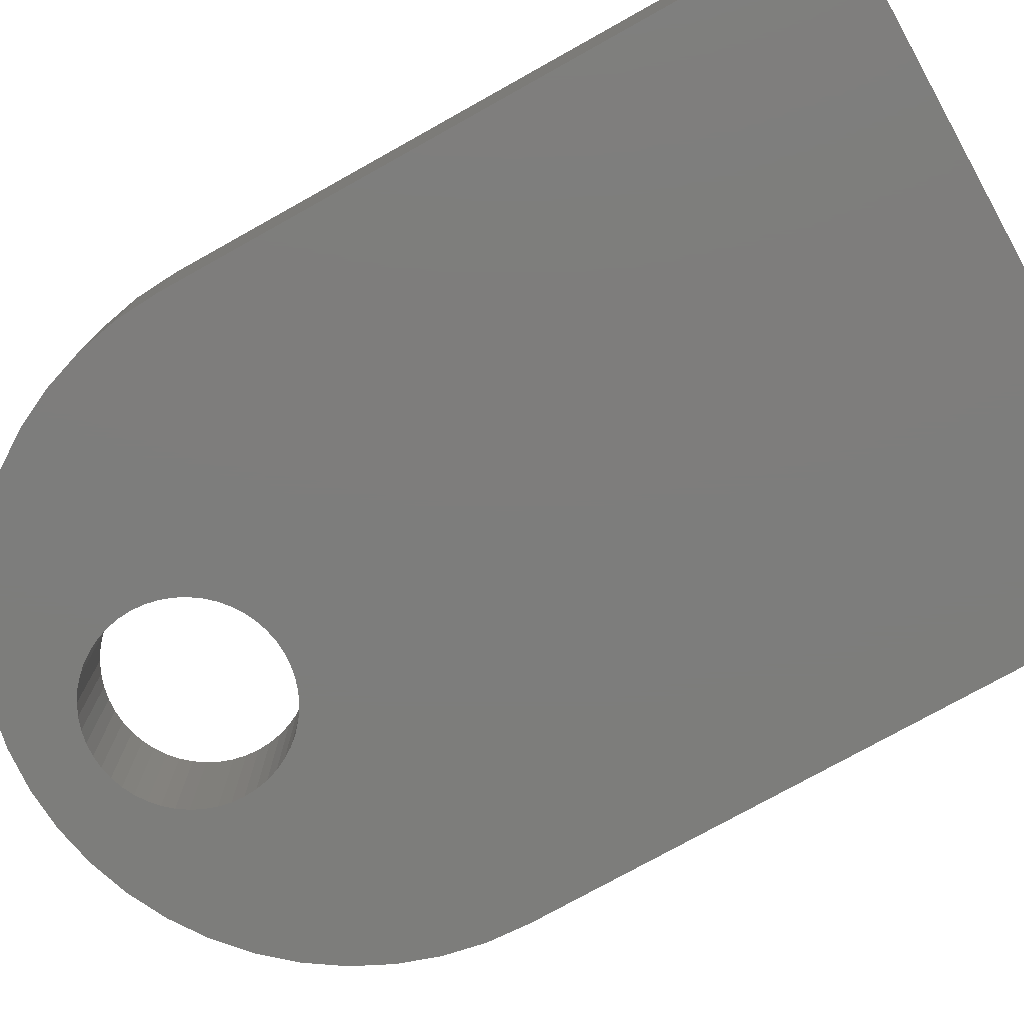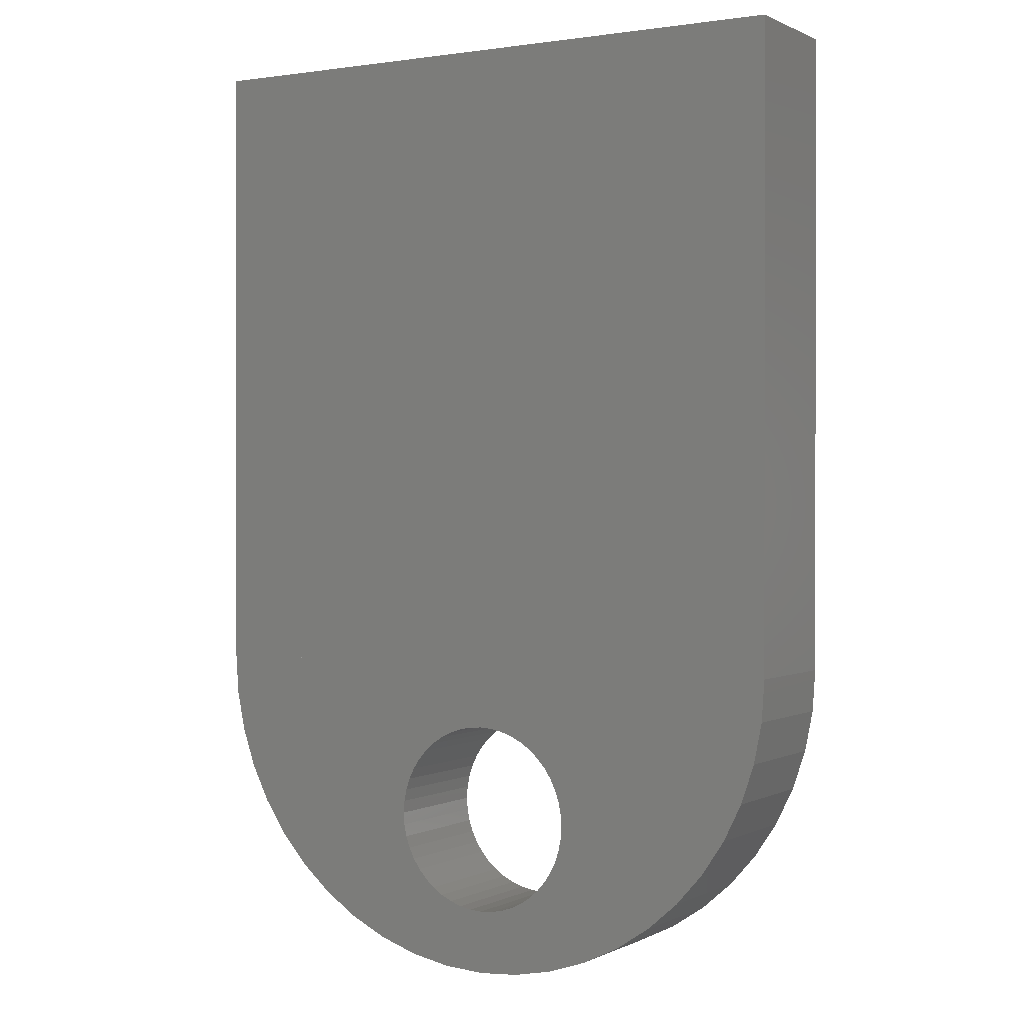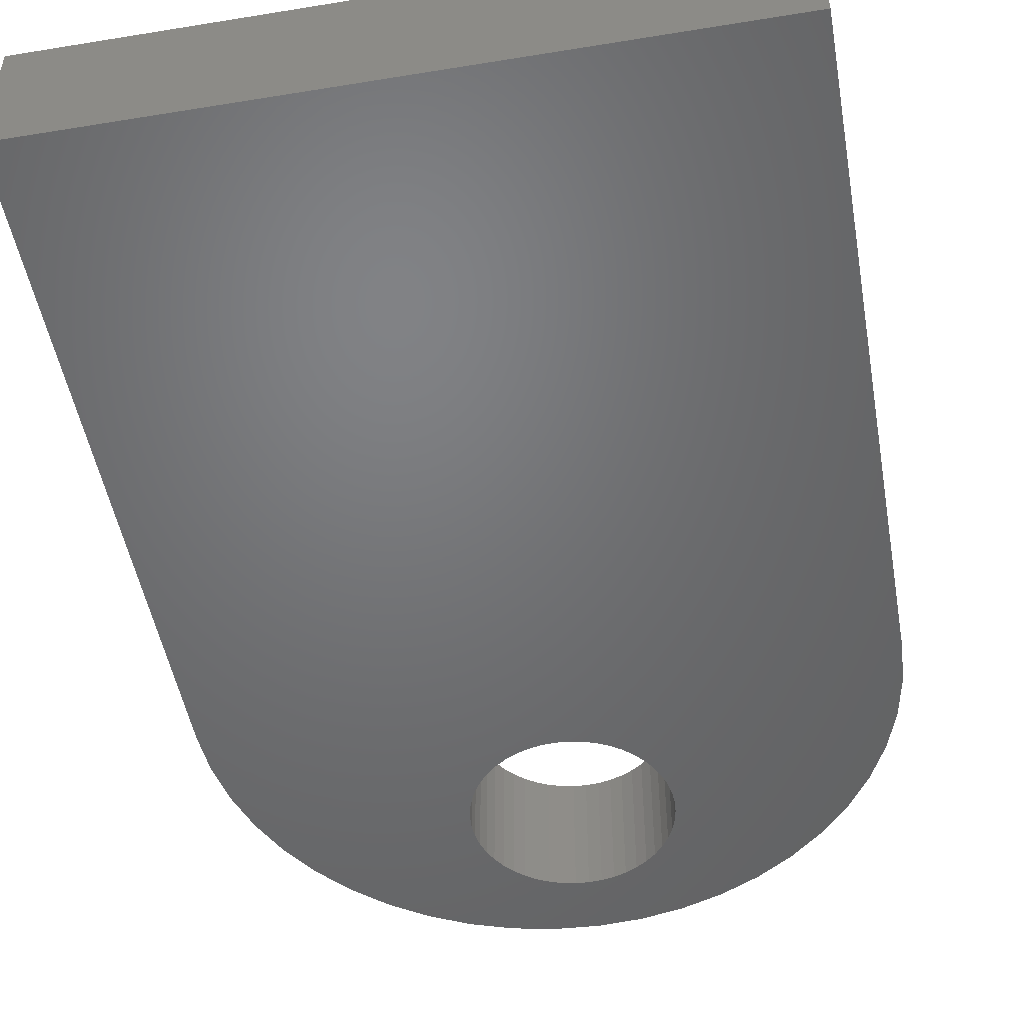
<metadata>
{"format":"stl","ext":"stl","renderer":"f3d","projection":"perspective","resolution":1024,"background":"white","views":[{"elev":-76.8,"azim":-60.9,"up":"+Y"},{"elev":0.4,"azim":30.5,"up":"+Z"},{"elev":-49.9,"azim":10.2,"up":"+Y"}]}
</metadata>
<code>
# stl→obj: 358 verts, 574 faces
v 0.32 0.32 -1.2
v 0.32 0.32 -1.354
v 0.26 0.32 -1.384
v -0.32 0.32 -1.354
v -0.32 0.32 -1.2
v -0.26 0.32 -1.384
v -0.28 0.16 -1.44
v -0.56 0.16 -1.16
v -0.28 0.16 -1
v 0.28 0.16 -1
v 0.56 0.16 -1.16
v 0.28 0.16 -1.44
v 0.24 0 -0.96
v -0 0 -0.96
v 0.03133 0 -0.9621
v 0.06212 0 -0.9682
v 0.09184 0 -0.9783
v 0.12 0 -0.9922
v 0.1461 0 -1.01
v 0.1697 0 -1.03
v 0.1904 0 -1.054
v 0.2078 0 -1.08
v 0.2217 0 -1.108
v 0.2318 0 -1.138
v 0.2379 0 -1.169
v 0.24 0 -1.2
v -0.24 0 -0.96
v -0.24 0 -1.2
v -0.2379 0 -1.169
v -0.2318 0 -1.138
v -0.2217 0 -1.108
v -0.2078 0 -1.08
v -0.1904 0 -1.054
v -0.1697 0 -1.03
v -0.1461 0 -1.01
v -0.12 0 -0.9922
v -0.09184 0 -0.9783
v -0.06212 0 -0.9682
v -0.03133 0 -0.9621
v -0.24 0 -1.44
v 0 0 -1.44
v -0.03133 0 -1.438
v -0.06212 0 -1.432
v -0.09184 0 -1.422
v -0.12 0 -1.408
v -0.1461 0 -1.39
v -0.1697 0 -1.37
v -0.1904 0 -1.346
v -0.2078 0 -1.32
v -0.2217 0 -1.292
v -0.2318 0 -1.262
v -0.2379 0 -1.231
v 0.24 0 -1.44
v 0.2379 0 -1.231
v 0.2318 0 -1.262
v 0.2217 0 -1.292
v 0.2078 0 -1.32
v 0.1904 0 -1.346
v 0.1697 0 -1.37
v 0.1461 0 -1.39
v 0.12 0 -1.408
v 0.09184 0 -1.422
v 0.06212 0 -1.432
v 0.03133 0 -1.438
v 0.8 0.32 0.8
v 0.64 0.32 0.64
v -0.64 0.32 0.64
v -0.8 0.32 0.8
v -0.8 0.32 -0.8
v -0.64 0.32 -0.64
v 0.64 0.32 -0.64
v 0.8 0.32 -0.8
v -0.32 0.16 -1.2
v -0.32 0.16 -1.354
v 0.32 0.16 -1.354
v 0.32 0.16 -1.2
v 0 0.16 -0.8
v 0 0.16 -0.92
v -0.6 0.16 -1.2
v -0.64 0.16 -0.8
v 0.64 0.16 -0.8
v 0.6 0.16 -1.2
v 0.24 0 -1.4
v 0.64 0 -1.24
v 0.64 0 -0.8
v -0.64 0 -0.8
v -0.64 0 -1.24
v -0.24 0 -1.4
v 0.24 0.32 0
v 0.32 0.32 0
v 0.2263 0.32 -0.2263
v 0.1697 0.32 -0.1697
v 0 0.32 -0.32
v 0 0.32 -0.24
v -0.2263 0.32 -0.2263
v -0.1697 0.32 -0.1697
v -0.32 0.32 -0
v -0.24 0.32 -0
v -0.2263 0.32 0.2263
v -0.1697 0.32 0.1697
v -0 0.32 0.32
v -0 0.32 0.24
v 0.2263 0.32 0.2263
v 0.1697 0.32 0.1697
v 0.32 0.16 0
v 0.2263 0.16 -0.2263
v 0 0.16 -0.32
v -0.2263 0.16 -0.2263
v -0.32 0.16 -0
v -0.2263 0.16 0.2263
v -0 0.16 0.32
v 0.2263 0.16 0.2263
v 0.24 0.16 0
v 0.1697 0.16 -0.1697
v 0 0.16 -0.24
v -0.1697 0.16 -0.1697
v -0.24 0.16 -0
v -0.1697 0.16 0.1697
v -0 0.16 0.24
v 0.1697 0.16 0.1697
v -0.64 0.16 0.64
v 0.64 0.16 0.64
v 0.64 0.16 -0.64
v -0.64 0.16 -0.64
v -0.8 0 0.8
v 0.8 0 0.8
v 0.8 0 -0.8
v -0.8 0 -0.8
v 0.24 0.32 -1.2
v 0.3173 0.32 -1.242
v 0.2379 0.32 -1.231
v 0.3091 0.32 -1.283
v 0.2318 0.32 -1.262
v 0.2956 0.32 -1.322
v 0.2217 0.32 -1.292
v 0.2771 0.32 -1.36
v 0.2078 0.32 -1.32
v 0.2539 0.32 -1.395
v 0.1904 0.32 -1.346
v 0.2263 0.32 -1.426
v 0.1697 0.32 -1.37
v 0.1948 0.32 -1.454
v 0.1461 0.32 -1.39
v 0.16 0.32 -1.477
v 0.12 0.32 -1.408
v 0.1225 0.32 -1.496
v 0.09184 0.32 -1.422
v 0.08282 0.32 -1.509
v 0.06212 0.32 -1.432
v 0.04177 0.32 -1.517
v 0.03133 0.32 -1.438
v 0 0.32 -1.52
v 0 0.32 -1.44
v -0.04177 0.32 -1.517
v -0.03133 0.32 -1.438
v -0.08282 0.32 -1.509
v -0.06212 0.32 -1.432
v -0.1225 0.32 -1.496
v -0.09184 0.32 -1.422
v -0.16 0.32 -1.477
v -0.12 0.32 -1.408
v -0.1948 0.32 -1.454
v -0.1461 0.32 -1.39
v -0.2263 0.32 -1.426
v -0.1697 0.32 -1.37
v -0.2539 0.32 -1.395
v -0.1904 0.32 -1.346
v -0.2771 0.32 -1.36
v -0.2078 0.32 -1.32
v -0.2956 0.32 -1.322
v -0.2217 0.32 -1.292
v -0.3091 0.32 -1.283
v -0.2318 0.32 -1.262
v -0.3173 0.32 -1.242
v -0.2379 0.32 -1.231
v -0.24 0.32 -1.2
v -0.3173 0.32 -1.158
v -0.2379 0.32 -1.169
v -0.3091 0.32 -1.117
v -0.2318 0.32 -1.138
v -0.2956 0.32 -1.078
v -0.2217 0.32 -1.108
v -0.2771 0.32 -1.04
v -0.2078 0.32 -1.08
v -0.2539 0.32 -1.005
v -0.1904 0.32 -1.054
v -0.2263 0.32 -0.9737
v -0.1697 0.32 -1.03
v -0.1948 0.32 -0.9461
v -0.1461 0.32 -1.01
v -0.16 0.32 -0.9229
v -0.12 0.32 -0.9922
v -0.1225 0.32 -0.9044
v -0.09184 0.32 -0.9783
v -0.08282 0.32 -0.8909
v -0.06212 0.32 -0.9682
v -0.04177 0.32 -0.8827
v -0.03133 0.32 -0.9621
v -0 0.32 -0.88
v -0 0.32 -0.96
v 0.04177 0.32 -0.8827
v 0.03133 0.32 -0.9621
v 0.08282 0.32 -0.8909
v 0.06212 0.32 -0.9682
v 0.1225 0.32 -0.9044
v 0.09184 0.32 -0.9783
v 0.16 0.32 -0.9229
v 0.12 0.32 -0.9922
v 0.1948 0.32 -0.9461
v 0.1461 0.32 -1.01
v 0.2263 0.32 -0.9737
v 0.1697 0.32 -1.03
v 0.2539 0.32 -1.005
v 0.1904 0.32 -1.054
v 0.2771 0.32 -1.04
v 0.2078 0.32 -1.08
v 0.2956 0.32 -1.078
v 0.2217 0.32 -1.108
v 0.3091 0.32 -1.117
v 0.2318 0.32 -1.138
v 0.3173 0.32 -1.158
v 0.2379 0.32 -1.169
v 0.64 0.32 -0.8
v 0.7932 0.32 -0.9044
v 0.6345 0.32 -0.8835
v 0.7727 0.32 -1.007
v 0.6182 0.32 -0.9656
v 0.7391 0.32 -1.106
v 0.5913 0.32 -1.045
v 0.6928 0.32 -1.2
v 0.5543 0.32 -1.12
v 0.6347 0.32 -1.287
v 0.5077 0.32 -1.19
v 0.5657 0.32 -1.366
v 0.4525 0.32 -1.253
v 0.487 0.32 -1.435
v 0.3896 0.32 -1.308
v 0.4 0.32 -1.493
v 0.3061 0.32 -1.539
v 0.2449 0.32 -1.391
v 0.2071 0.32 -1.573
v 0.1656 0.32 -1.418
v 0.1044 0.32 -1.593
v 0.08354 0.32 -1.435
v -0 0.32 -1.6
v -0 0.32 -1.44
v -0.1044 0.32 -1.593
v -0.08354 0.32 -1.435
v -0.2071 0.32 -1.573
v -0.1656 0.32 -1.418
v -0.3061 0.32 -1.539
v -0.2449 0.32 -1.391
v -0.4 0.32 -1.493
v -0.487 0.32 -1.435
v -0.3896 0.32 -1.308
v -0.5657 0.32 -1.366
v -0.4525 0.32 -1.253
v -0.6347 0.32 -1.287
v -0.5077 0.32 -1.19
v -0.6928 0.32 -1.2
v -0.5543 0.32 -1.12
v -0.7391 0.32 -1.106
v -0.5913 0.32 -1.045
v -0.7727 0.32 -1.007
v -0.6182 0.32 -0.9656
v -0.7932 0.32 -0.9044
v -0.6345 0.32 -0.8835
v -0.64 0.32 -0.8
v -0.7932 0 -0.9044
v -0.6345 0 -0.8835
v -0.7727 0 -1.007
v -0.6182 0 -0.9656
v -0.7391 0 -1.106
v -0.5913 0 -1.045
v -0.6928 0 -1.2
v -0.5543 0 -1.12
v -0.6347 0 -1.287
v -0.5077 0 -1.19
v -0.5657 0 -1.366
v -0.4525 0 -1.253
v -0.487 0 -1.435
v -0.3896 0 -1.308
v -0.4 0 -1.493
v -0.32 0 -1.354
v -0.3061 0 -1.539
v -0.2449 0 -1.391
v -0.2071 0 -1.573
v -0.1656 0 -1.418
v -0.1044 0 -1.593
v -0.08354 0 -1.435
v 0 0 -1.6
v 0.1044 0 -1.593
v 0.08354 0 -1.435
v 0.2071 0 -1.573
v 0.1656 0 -1.418
v 0.3061 0 -1.539
v 0.2449 0 -1.391
v 0.4 0 -1.493
v 0.32 0 -1.354
v 0.487 0 -1.435
v 0.3896 0 -1.308
v 0.5657 0 -1.366
v 0.4525 0 -1.253
v 0.6347 0 -1.287
v 0.5077 0 -1.19
v 0.6928 0 -1.2
v 0.5543 0 -1.12
v 0.7391 0 -1.106
v 0.5913 0 -1.045
v 0.7727 0 -1.007
v 0.6182 0 -0.9656
v 0.7932 0 -0.9044
v 0.6345 0 -0.8835
v 0.3173 0.16 -1.158
v 0.3091 0.16 -1.117
v 0.2956 0.16 -1.078
v 0.2771 0.16 -1.04
v 0.2539 0.16 -1.005
v 0.2263 0.16 -0.9737
v 0.1948 0.16 -0.9461
v 0.16 0.16 -0.9229
v 0.1225 0.16 -0.9044
v 0.08282 0.16 -0.8909
v 0.04177 0.16 -0.8827
v -0 0.16 -0.88
v -0.04177 0.16 -0.8827
v -0.08282 0.16 -0.8909
v -0.1225 0.16 -0.9044
v -0.16 0.16 -0.9229
v -0.1948 0.16 -0.9461
v -0.2263 0.16 -0.9737
v -0.2539 0.16 -1.005
v -0.2771 0.16 -1.04
v -0.2956 0.16 -1.078
v -0.3091 0.16 -1.117
v -0.3173 0.16 -1.158
v 0.6345 0.16 -0.8835
v 0.6182 0.16 -0.9656
v 0.5913 0.16 -1.045
v 0.5543 0.16 -1.12
v 0.5077 0.16 -1.19
v 0.4525 0.16 -1.253
v 0.3896 0.16 -1.308
v 0.2449 0.16 -1.391
v 0.1656 0.16 -1.418
v 0.08354 0.16 -1.435
v -0 0.16 -1.44
v -0.08354 0.16 -1.435
v -0.1656 0.16 -1.418
v -0.2449 0.16 -1.391
v -0.3896 0.16 -1.308
v -0.4525 0.16 -1.253
v -0.5077 0.16 -1.19
v -0.5543 0.16 -1.12
v -0.5913 0.16 -1.045
v -0.6182 0.16 -0.9656
v -0.6345 0.16 -0.8835
v -0 0 -1.6
f 1 2 3
f 4 5 6
f 7 8 9
f 10 11 12
f 13 14 15
f 13 15 16
f 13 16 17
f 13 17 18
f 13 18 19
f 13 19 20
f 13 20 21
f 13 21 22
f 13 22 23
f 13 23 24
f 13 24 25
f 13 25 26
f 27 28 29
f 27 29 30
f 27 30 31
f 27 31 32
f 27 32 33
f 27 33 34
f 27 34 35
f 27 35 36
f 27 36 37
f 27 37 38
f 27 38 39
f 27 39 14
f 40 41 42
f 40 42 43
f 40 43 44
f 40 44 45
f 40 45 46
f 40 46 47
f 40 47 48
f 40 48 49
f 40 49 50
f 40 50 51
f 40 51 52
f 40 52 28
f 53 26 54
f 53 54 55
f 53 55 56
f 53 56 57
f 53 57 58
f 53 58 59
f 53 59 60
f 53 60 61
f 53 61 62
f 53 62 63
f 53 63 64
f 53 64 41
f 65 66 67
f 65 67 68
f 69 70 71
f 69 71 72
f 72 71 66
f 72 66 65
f 68 67 70
f 68 70 69
f 73 5 4
f 73 4 74
f 75 2 1
f 75 1 76
f 77 78 79
f 77 79 80
f 81 82 78
f 81 78 77
f 13 83 84
f 13 84 85
f 86 27 13
f 86 13 85
f 86 87 88
f 86 88 27
f 89 90 91
f 89 91 92
f 92 91 93
f 92 93 94
f 94 93 95
f 94 95 96
f 96 95 97
f 96 97 98
f 98 97 99
f 98 99 100
f 100 99 101
f 100 101 102
f 102 101 103
f 102 103 104
f 104 103 90
f 104 90 89
f 90 105 106
f 90 106 91
f 91 106 107
f 91 107 93
f 93 107 108
f 93 108 95
f 95 108 109
f 95 109 97
f 97 109 110
f 97 110 99
f 99 110 111
f 99 111 101
f 101 111 112
f 101 112 103
f 103 112 105
f 103 105 90
f 113 89 92
f 113 92 114
f 114 92 94
f 114 94 115
f 115 94 96
f 115 96 116
f 116 96 98
f 116 98 117
f 117 98 100
f 117 100 118
f 118 100 102
f 118 102 119
f 119 102 104
f 119 104 120
f 120 104 89
f 120 89 113
f 121 122 123
f 121 123 124
f 121 67 66
f 121 66 122
f 124 70 67
f 124 67 121
f 123 71 70
f 123 70 124
f 122 66 71
f 122 71 123
f 125 126 65
f 125 65 68
f 126 127 72
f 126 72 65
f 68 69 128
f 68 128 125
f 129 1 130
f 129 130 131
f 131 130 132
f 131 132 133
f 133 132 134
f 133 134 135
f 135 134 136
f 135 136 137
f 137 136 138
f 137 138 139
f 139 138 140
f 139 140 141
f 141 140 142
f 141 142 143
f 143 142 144
f 143 144 145
f 145 144 146
f 145 146 147
f 147 146 148
f 147 148 149
f 149 148 150
f 149 150 151
f 151 150 152
f 151 152 153
f 153 152 154
f 153 154 155
f 155 154 156
f 155 156 157
f 157 156 158
f 157 158 159
f 159 158 160
f 159 160 161
f 161 160 162
f 161 162 163
f 163 162 164
f 163 164 165
f 165 164 166
f 165 166 167
f 167 166 168
f 167 168 169
f 169 168 170
f 169 170 171
f 171 170 172
f 171 172 173
f 173 172 174
f 173 174 175
f 175 174 5
f 175 5 176
f 176 5 177
f 176 177 178
f 178 177 179
f 178 179 180
f 180 179 181
f 180 181 182
f 182 181 183
f 182 183 184
f 184 183 185
f 184 185 186
f 186 185 187
f 186 187 188
f 188 187 189
f 188 189 190
f 190 189 191
f 190 191 192
f 192 191 193
f 192 193 194
f 194 193 195
f 194 195 196
f 196 195 197
f 196 197 198
f 198 197 199
f 198 199 200
f 200 199 201
f 200 201 202
f 202 201 203
f 202 203 204
f 204 203 205
f 204 205 206
f 206 205 207
f 206 207 208
f 208 207 209
f 208 209 210
f 210 209 211
f 210 211 212
f 212 211 213
f 212 213 214
f 214 213 215
f 214 215 216
f 216 215 217
f 216 217 218
f 218 217 219
f 218 219 220
f 220 219 221
f 220 221 222
f 222 221 1
f 222 1 129
f 223 72 224
f 223 224 225
f 225 224 226
f 225 226 227
f 227 226 228
f 227 228 229
f 229 228 230
f 229 230 231
f 231 230 232
f 231 232 233
f 233 232 234
f 233 234 235
f 235 234 236
f 235 236 237
f 237 236 238
f 237 238 2
f 2 238 239
f 2 239 240
f 240 239 241
f 240 241 242
f 242 241 243
f 242 243 244
f 244 243 245
f 244 245 246
f 246 245 247
f 246 247 248
f 248 247 249
f 248 249 250
f 250 249 251
f 250 251 252
f 252 251 253
f 252 253 4
f 4 253 254
f 4 254 255
f 255 254 256
f 255 256 257
f 257 256 258
f 257 258 259
f 259 258 260
f 259 260 261
f 261 260 262
f 261 262 263
f 263 262 264
f 263 264 265
f 265 264 266
f 265 266 267
f 267 266 69
f 267 69 268
f 86 128 269
f 86 269 270
f 270 269 271
f 270 271 272
f 272 271 273
f 272 273 274
f 274 273 275
f 274 275 276
f 276 275 277
f 276 277 278
f 278 277 279
f 278 279 280
f 280 279 281
f 280 281 282
f 282 281 283
f 282 283 284
f 284 283 285
f 284 285 286
f 286 285 287
f 286 287 288
f 288 287 289
f 288 289 290
f 290 289 291
f 290 291 41
f 41 291 292
f 41 292 293
f 293 292 294
f 293 294 295
f 295 294 296
f 295 296 297
f 297 296 298
f 297 298 299
f 299 298 300
f 299 300 301
f 301 300 302
f 301 302 303
f 303 302 304
f 303 304 305
f 305 304 306
f 305 306 307
f 307 306 308
f 307 308 309
f 309 308 310
f 309 310 311
f 311 310 312
f 311 312 313
f 313 312 127
f 313 127 85
f 223 81 80
f 223 80 268
f 26 129 131
f 26 131 54
f 54 131 133
f 54 133 55
f 55 133 135
f 55 135 56
f 56 135 137
f 56 137 57
f 57 137 139
f 57 139 58
f 58 139 141
f 58 141 59
f 59 141 143
f 59 143 60
f 60 143 145
f 60 145 61
f 61 145 147
f 61 147 62
f 62 147 149
f 62 149 63
f 63 149 151
f 63 151 64
f 64 151 153
f 64 153 41
f 41 153 155
f 41 155 42
f 42 155 157
f 42 157 43
f 43 157 159
f 43 159 44
f 44 159 161
f 44 161 45
f 45 161 163
f 45 163 46
f 46 163 165
f 46 165 47
f 47 165 167
f 47 167 48
f 48 167 169
f 48 169 49
f 49 169 171
f 49 171 50
f 50 171 173
f 50 173 51
f 51 173 175
f 51 175 52
f 52 175 176
f 52 176 28
f 28 176 178
f 28 178 29
f 29 178 180
f 29 180 30
f 30 180 182
f 30 182 31
f 31 182 184
f 31 184 32
f 32 184 186
f 32 186 33
f 33 186 188
f 33 188 34
f 34 188 190
f 34 190 35
f 35 190 192
f 35 192 36
f 36 192 194
f 36 194 37
f 37 194 196
f 37 196 38
f 38 196 198
f 38 198 39
f 39 198 200
f 39 200 14
f 14 200 202
f 14 202 15
f 15 202 204
f 15 204 16
f 16 204 206
f 16 206 17
f 17 206 208
f 17 208 18
f 18 208 210
f 18 210 19
f 19 210 212
f 19 212 20
f 20 212 214
f 20 214 21
f 21 214 216
f 21 216 22
f 22 216 218
f 22 218 23
f 23 218 220
f 23 220 24
f 24 220 222
f 24 222 25
f 25 222 129
f 25 129 26
f 76 1 221
f 76 221 314
f 314 221 219
f 314 219 315
f 315 219 217
f 315 217 316
f 316 217 215
f 316 215 317
f 317 215 213
f 317 213 318
f 318 213 211
f 318 211 319
f 319 211 209
f 319 209 320
f 320 209 207
f 320 207 321
f 321 207 205
f 321 205 322
f 322 205 203
f 322 203 323
f 323 203 201
f 323 201 324
f 324 201 199
f 324 199 325
f 325 199 197
f 325 197 326
f 326 197 195
f 326 195 327
f 327 195 193
f 327 193 328
f 328 193 191
f 328 191 329
f 329 191 189
f 329 189 330
f 330 189 187
f 330 187 331
f 331 187 185
f 331 185 332
f 332 185 183
f 332 183 333
f 333 183 181
f 333 181 334
f 334 181 179
f 334 179 335
f 335 179 177
f 335 177 336
f 336 177 5
f 336 5 73
f 81 223 225
f 81 225 337
f 337 225 227
f 337 227 338
f 338 227 229
f 338 229 339
f 339 229 231
f 339 231 340
f 340 231 233
f 340 233 341
f 341 233 235
f 341 235 342
f 342 235 237
f 342 237 343
f 343 237 2
f 343 2 75
f 75 2 240
f 75 240 344
f 344 240 242
f 344 242 345
f 345 242 244
f 345 244 346
f 346 244 246
f 346 246 347
f 347 246 248
f 347 248 348
f 348 248 250
f 348 250 349
f 349 250 252
f 349 252 350
f 350 252 4
f 350 4 74
f 74 4 255
f 74 255 351
f 351 255 257
f 351 257 352
f 352 257 259
f 352 259 353
f 353 259 261
f 353 261 354
f 354 261 263
f 354 263 355
f 355 263 265
f 355 265 356
f 356 265 267
f 356 267 357
f 357 267 268
f 357 268 80
f 128 69 266
f 128 266 269
f 269 266 264
f 269 264 271
f 271 264 262
f 271 262 273
f 273 262 260
f 273 260 275
f 275 260 258
f 275 258 277
f 277 258 256
f 277 256 279
f 279 256 254
f 279 254 281
f 281 254 253
f 281 253 283
f 283 253 251
f 283 251 285
f 285 251 249
f 285 249 287
f 287 249 247
f 287 247 289
f 289 247 245
f 289 245 358
f 358 245 243
f 358 243 292
f 292 243 241
f 292 241 294
f 294 241 239
f 294 239 296
f 296 239 238
f 296 238 298
f 298 238 236
f 298 236 300
f 300 236 234
f 300 234 302
f 302 234 232
f 302 232 304
f 304 232 230
f 304 230 306
f 306 230 228
f 306 228 308
f 308 228 226
f 308 226 310
f 310 226 224
f 310 224 312
f 312 224 72
f 312 72 127
f 126 125 128
f 126 128 127

</code>
